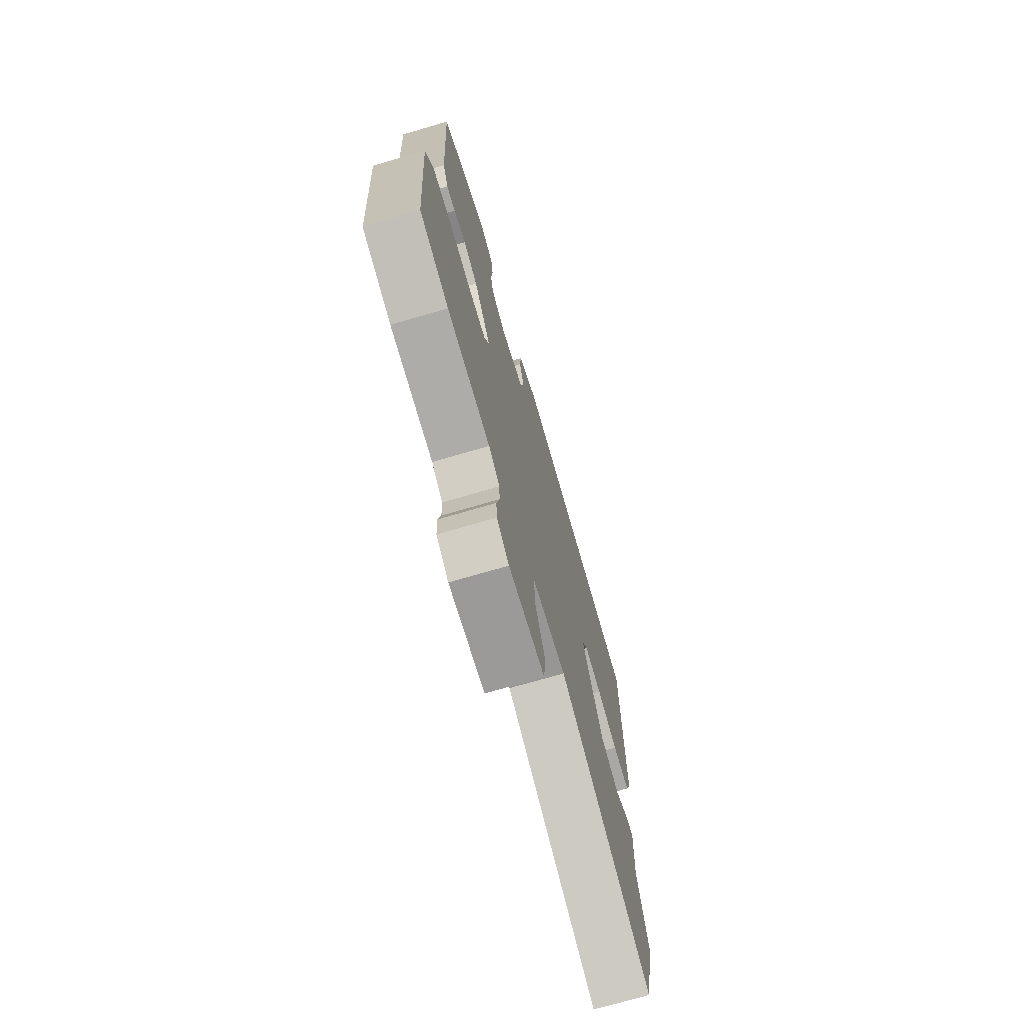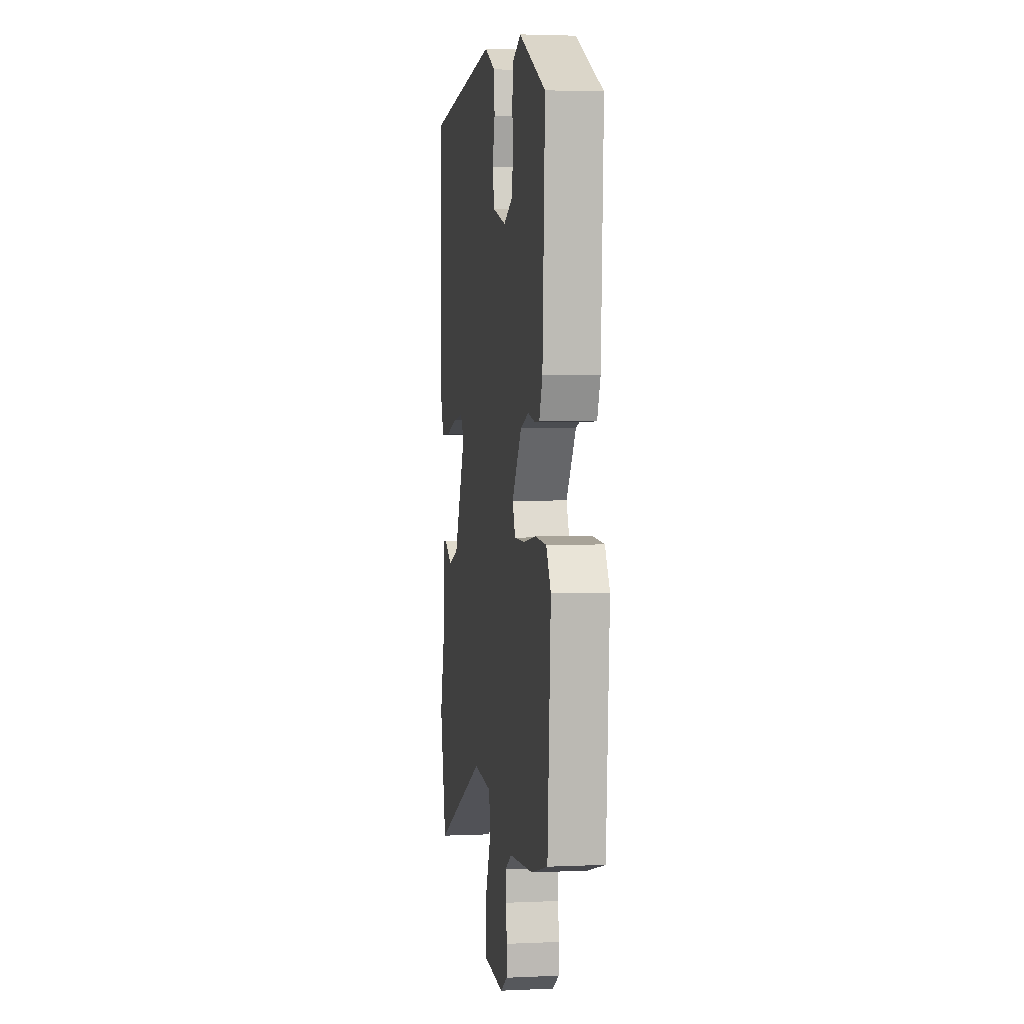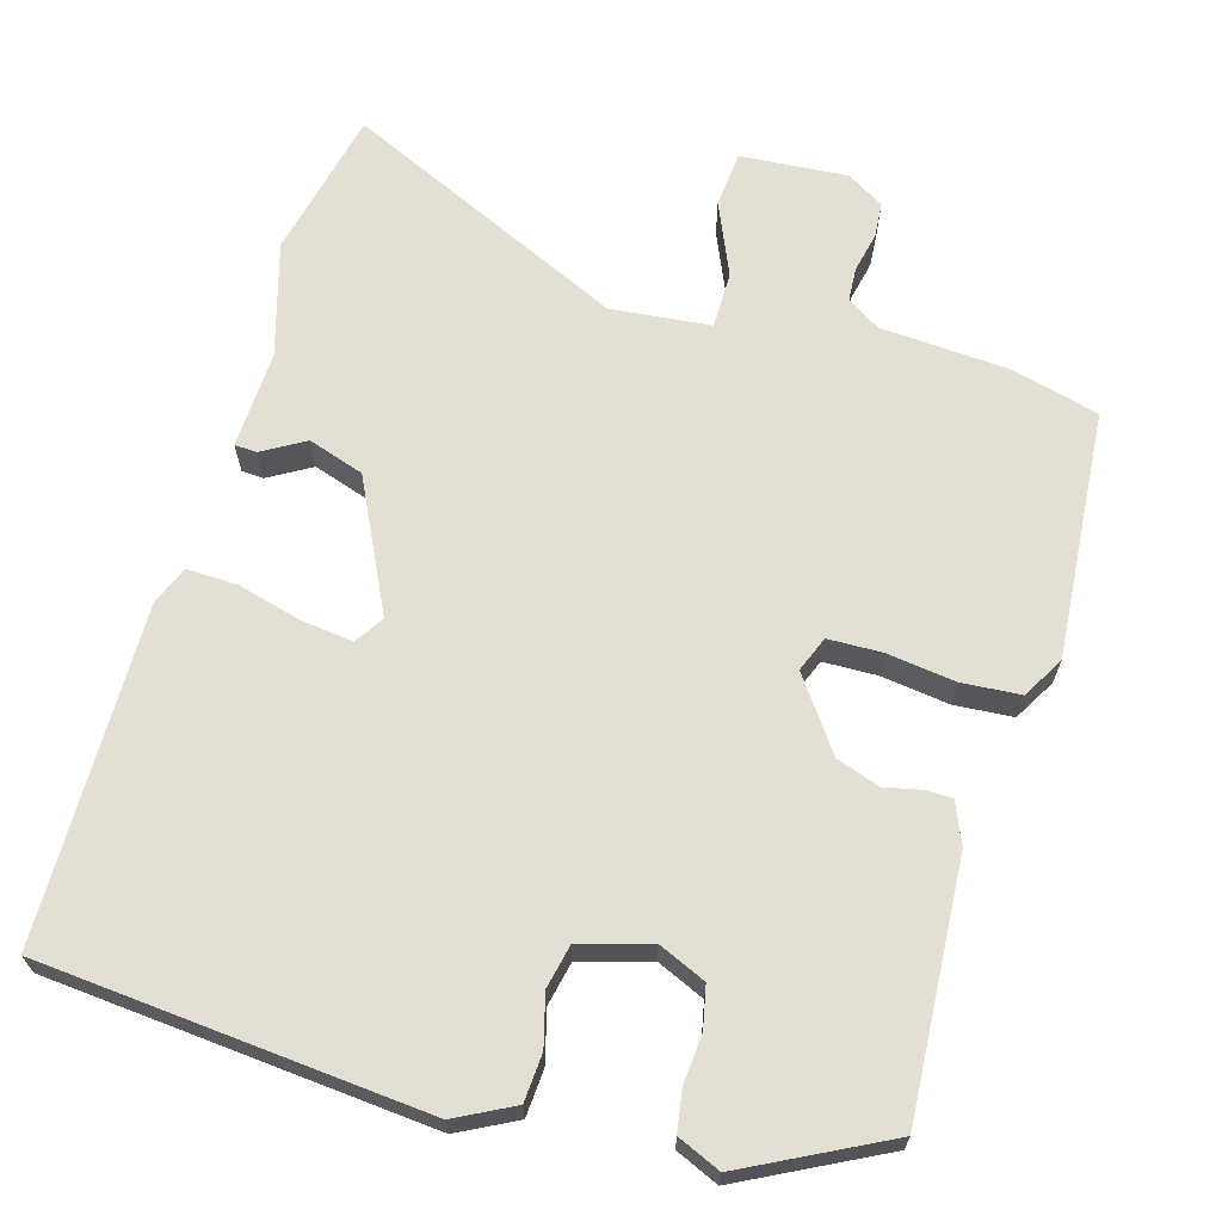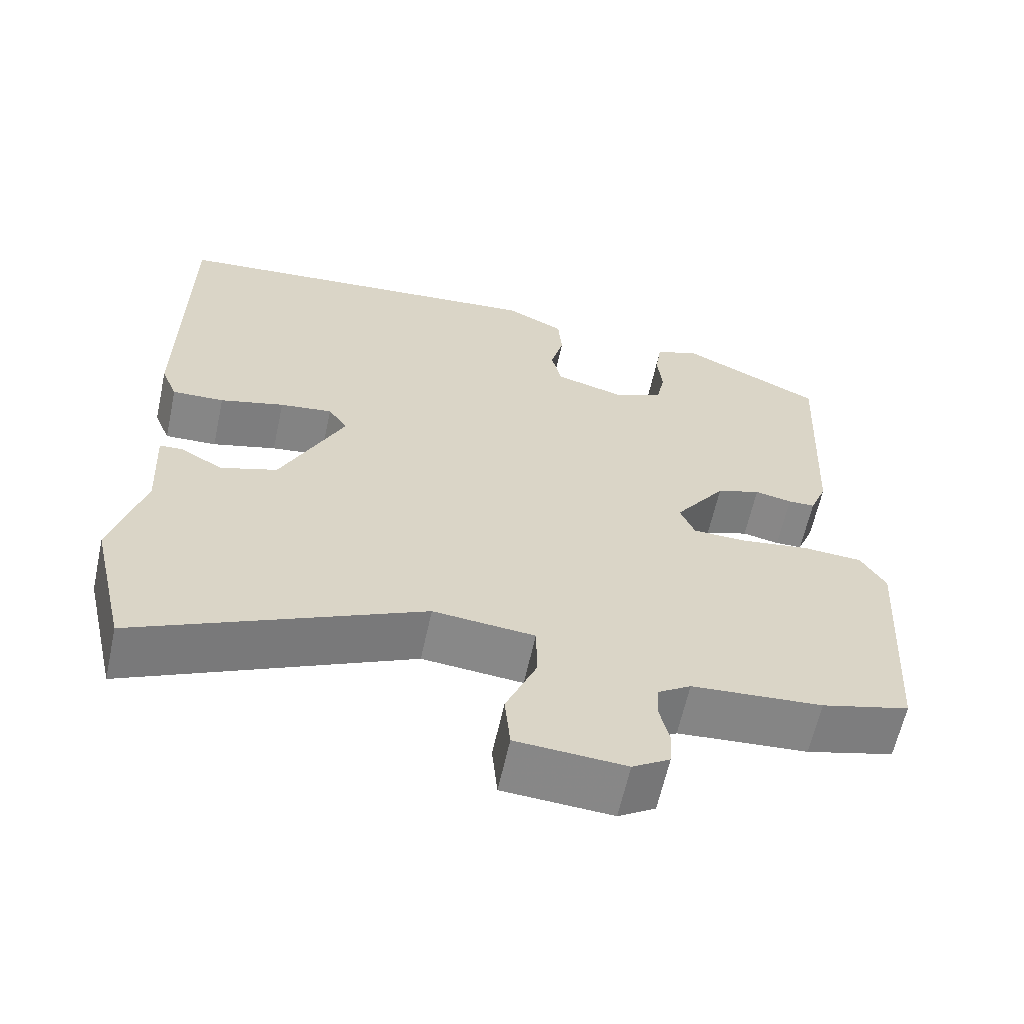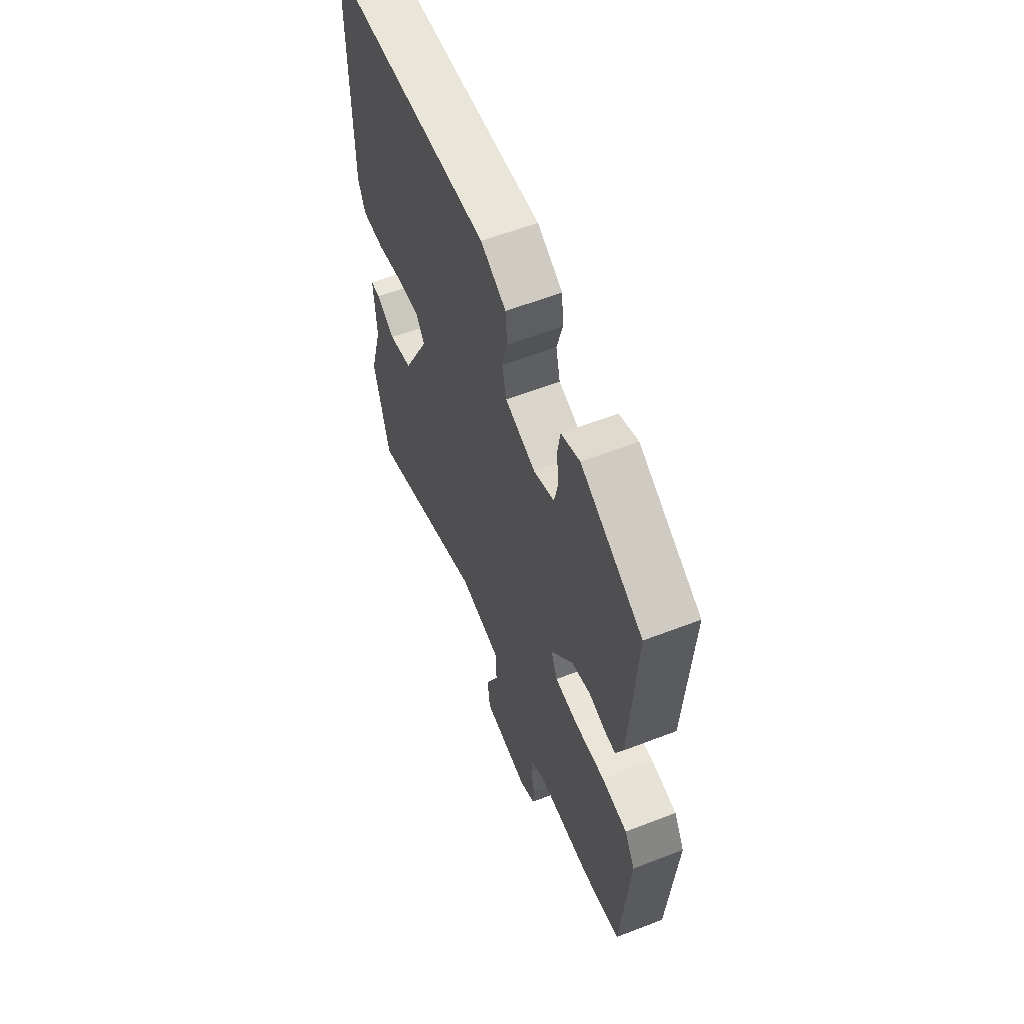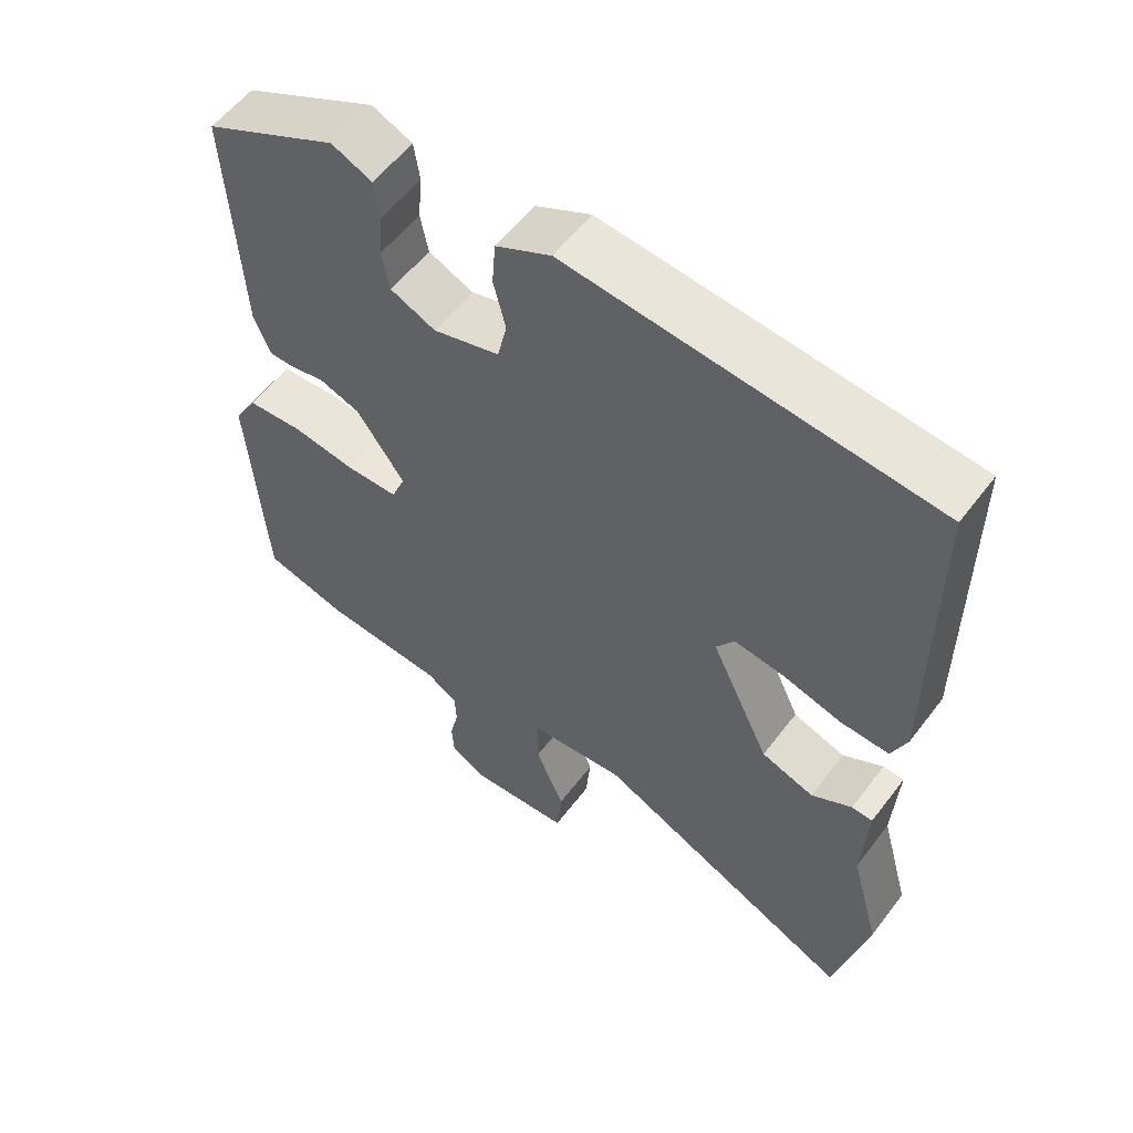
<metadata>
{"format":"obj","ext":"obj","renderer":"f3d","projection":"perspective","resolution":1024,"background":"white","views":[{"elev":-72.7,"azim":106.3,"up":"+Z"},{"elev":3.2,"azim":81.2,"up":"+Z"},{"elev":66.5,"azim":15.6,"up":"+Y"},{"elev":-62.3,"azim":-12.3,"up":"+Z"},{"elev":60.3,"azim":68.5,"up":"+Z"},{"elev":56.7,"azim":-143.2,"up":"+Z"}]}
</metadata>
<code>
v 0.509 0.07 -0.497
v 0.395 0.07 -0.528
v 0.226 0.07 -0.541
v 0.183 0.07 -0.569
v 0.181 0.07 -0.614
v 0.193 0.07 -0.666
v 0.19 0.07 -0.712
v 0.142 0.07 -0.742
v 0.001 0.07 -0.733
v -0.006 0.07 -0.659
v 0.034 0.07 -0.564
v 0.033 0.07 -0.49
v -0.098 0.07 -0.478
v -0.464 0.07 -0.651
v -0.51 0.07 -0.456
v -0.469 0.07 -0.307
v -0.476 0.07 -0.179
v -0.447 0.07 -0.177
v -0.391 0.07 -0.209
v -0.318 0.07 -0.184
v -0.236 0.07 -0.012
v -0.261 0.07 0.025
v -0.329 0.07 0.016
v -0.412 0.07 -0.007
v -0.479 0.07 -0.01
v -0.5 0.07 0.041
v -0.499 0.07 0.48
v 0.003 0.07 0.529
v 0.079 0.07 0.491
v 0.084 0.07 0.429
v 0.067 0.07 0.362
v 0.08 0.07 0.305
v 0.172 0.07 0.279
v 0.234 0.07 0.307
v 0.245 0.07 0.362
v 0.239 0.07 0.426
v 0.247 0.07 0.479
v 0.303 0.07 0.504
v 0.488 0.07 0.412
v 0.471 0.07 0.081
v 0.449 0.07 0.026
v 0.414 0.07 0.025
v 0.366 0.07 0.035
v 0.309 0.07 0.015
v 0.243 0.07 -0.079
v 0.262 0.07 -0.125
v 0.333 0.07 -0.126
v 0.422 0.07 -0.113
v 0.499 0.07 -0.118
v 0.531 0.07 -0.172
v 0.509 0 -0.497
v 0.395 0 -0.528
v 0.226 0 -0.541
v 0.183 0 -0.569
v 0.181 0 -0.614
v 0.193 0 -0.666
v 0.19 0 -0.712
v 0.142 0 -0.742
v 0.001 0 -0.733
v -0.006 0 -0.659
v 0.034 0 -0.564
v 0.033 0 -0.49
v -0.098 0 -0.478
v -0.464 0 -0.651
v -0.51 0 -0.456
v -0.469 0 -0.307
v -0.476 0 -0.179
v -0.447 0 -0.177
v -0.391 0 -0.209
v -0.318 0 -0.184
v -0.236 0 -0.012
v -0.261 0 0.025
v -0.329 0 0.016
v -0.412 0 -0.007
v -0.479 0 -0.01
v -0.5 0 0.041
v -0.499 0 0.48
v 0.003 0 0.529
v 0.079 0 0.491
v 0.084 0 0.429
v 0.067 0 0.362
v 0.08 0 0.305
v 0.172 0 0.279
v 0.234 0 0.307
v 0.245 0 0.362
v 0.239 0 0.426
v 0.247 0 0.479
v 0.303 0 0.504
v 0.488 0 0.412
v 0.471 0 0.081
v 0.449 0 0.026
v 0.414 0 0.025
v 0.366 0 0.035
v 0.309 0 0.015
v 0.243 0 -0.079
v 0.262 0 -0.125
v 0.333 0 -0.126
v 0.422 0 -0.113
v 0.499 0 -0.118
v 0.531 0 -0.172
f 1 2 3
f 50 1 3
f 49 50 3
f 48 49 3
f 47 48 3
f 46 47 3 4
f 45 46 4
f 41 42 43
f 40 41 43
f 39 40 43
f 38 39 43
f 37 38 43
f 36 37 43
f 35 36 43
f 34 35 43 44
f 33 34 44 45
f 29 30 31
f 28 29 31
f 27 28 31
f 26 27 31
f 25 26 31
f 24 25 31
f 23 24 31
f 22 23 31 32
f 33 45 4
f 32 33 4
f 22 32 4
f 21 22 4
f 16 17 18 19
f 16 19 20
f 15 16 20
f 14 15 20
f 13 14 20
f 9 10 11
f 8 9 11
f 7 8 11
f 6 7 11
f 5 6 11
f 5 11 12
f 4 5 12
f 21 4 12
f 12 13 20 21
f 53 52 51
f 53 51 100
f 53 100 99
f 53 99 98
f 53 98 97
f 54 53 97 96
f 54 96 95
f 93 92 91
f 93 91 90
f 93 90 89
f 93 89 88
f 93 88 87
f 93 87 86
f 93 86 85
f 94 93 85 84
f 95 94 84 83
f 81 80 79
f 81 79 78
f 81 78 77
f 81 77 76
f 81 76 75
f 81 75 74
f 81 74 73
f 82 81 73 72
f 54 95 83
f 54 83 82
f 54 82 72
f 54 72 71
f 69 68 67 66
f 70 69 66
f 70 66 65
f 70 65 64
f 70 64 63
f 61 60 59
f 61 59 58
f 61 58 57
f 61 57 56
f 61 56 55
f 62 61 55
f 62 55 54
f 62 54 71
f 71 70 63 62
f 1 51 52 2
f 2 52 53 3
f 3 53 54 4
f 4 54 55 5
f 5 55 56 6
f 6 56 57 7
f 7 57 58 8
f 8 58 59 9
f 9 59 60 10
f 10 60 61 11
f 11 61 62 12
f 12 62 63 13
f 13 63 64 14
f 14 64 65 15
f 15 65 66 16
f 16 66 67 17
f 17 67 68 18
f 18 68 69 19
f 19 69 70 20
f 20 70 71 21
f 21 71 72 22
f 22 72 73 23
f 23 73 74 24
f 24 74 75 25
f 25 75 76 26
f 26 76 77 27
f 27 77 78 28
f 28 78 79 29
f 29 79 80 30
f 30 80 81 31
f 31 81 82 32
f 32 82 83 33
f 33 83 84 34
f 34 84 85 35
f 35 85 86 36
f 36 86 87 37
f 37 87 88 38
f 38 88 89 39
f 39 89 90 40
f 40 90 91 41
f 41 91 92 42
f 42 92 93 43
f 43 93 94 44
f 44 94 95 45
f 45 95 96 46
f 46 96 97 47
f 47 97 98 48
f 48 98 99 49
f 49 99 100 50
f 50 100 51 1

</code>
